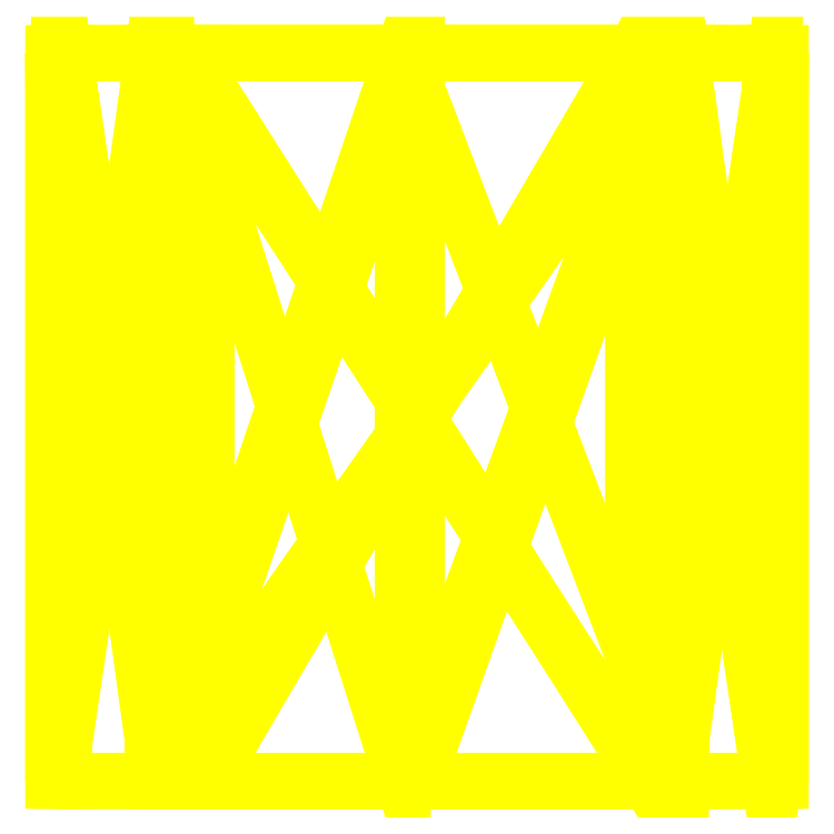
<metadata>
{"format":"dxf","ext":"dxf","renderer":"ezdxf+matplotlib","layout":"modelspace","background":"white","min_lineweight":24,"dpi":150}
</metadata>
<code>
0
SECTION
2
ENTITIES
0
POLYLINE
8
OBJECT000
66
1
70
64
71
8
72
12
0
VERTEX
8
OBJECT000
10
38
20
-68
30
52
70
192
0
VERTEX
8
OBJECT000
10
-37
20
-68
30
52
70
192
0
VERTEX
8
OBJECT000
10
-37
20
60
30
52
70
192
0
VERTEX
8
OBJECT000
10
38
20
60
30
52
70
192
0
VERTEX
8
OBJECT000
10
41
20
60
30
50
70
192
0
VERTEX
8
OBJECT000
10
-42
20
60
30
50
70
192
0
VERTEX
8
OBJECT000
10
-42
20
-68
30
50
70
192
0
VERTEX
8
OBJECT000
10
41
20
-68
30
50
70
192
0
VERTEX
8
OBJECT000
10
0
20
0
30
0
70
128
71
2
72
3
73
-4
0
VERTEX
8
OBJECT000
10
0
20
0
30
0
70
128
71
-2
72
4
73
1
0
VERTEX
8
OBJECT000
10
0
20
0
30
0
70
128
71
6
72
7
73
-8
0
VERTEX
8
OBJECT000
10
0
20
0
30
0
70
128
71
-6
72
8
73
5
0
VERTEX
8
OBJECT000
10
0
20
0
30
0
70
128
71
5
72
4
73
-3
0
VERTEX
8
OBJECT000
10
0
20
0
30
0
70
128
71
-5
72
3
73
6
0
VERTEX
8
OBJECT000
10
0
20
0
30
0
70
128
71
7
72
2
73
-1
0
VERTEX
8
OBJECT000
10
0
20
0
30
0
70
128
71
-7
72
1
73
8
0
VERTEX
8
OBJECT000
10
0
20
0
30
0
70
128
71
4
72
5
73
-8
0
VERTEX
8
OBJECT000
10
0
20
0
30
0
70
128
71
-4
72
8
73
1
0
VERTEX
8
OBJECT000
10
0
20
0
30
0
70
128
71
6
72
3
73
-2
0
VERTEX
8
OBJECT000
10
0
20
0
30
0
70
128
71
-6
72
2
73
7
0
SEQEND
8
OBJECT000
0
POLYLINE
8
OBJECT001
66
1
70
64
71
8
72
12
0
VERTEX
8
OBJECT001
10
45
20
-68
30
-40
70
192
0
VERTEX
8
OBJECT001
10
-45
20
-68
30
-40
70
192
0
VERTEX
8
OBJECT001
10
-45
20
60
30
-40
70
192
0
VERTEX
8
OBJECT001
10
45
20
60
30
-40
70
192
0
VERTEX
8
OBJECT001
10
40.61
20
60
30
-42
70
192
0
VERTEX
8
OBJECT001
10
-40.61
20
60
30
-42
70
192
0
VERTEX
8
OBJECT001
10
-40.61
20
-68
30
-42
70
192
0
VERTEX
8
OBJECT001
10
40.61
20
-68
30
-42
70
192
0
VERTEX
8
OBJECT001
10
0
20
0
30
0
70
128
71
2
72
3
73
-4
0
VERTEX
8
OBJECT001
10
0
20
0
30
0
70
128
71
-2
72
4
73
1
0
VERTEX
8
OBJECT001
10
0
20
0
30
0
70
128
71
6
72
7
73
-8
0
VERTEX
8
OBJECT001
10
0
20
0
30
0
70
128
71
-6
72
8
73
5
0
VERTEX
8
OBJECT001
10
0
20
0
30
0
70
128
71
5
72
4
73
-3
0
VERTEX
8
OBJECT001
10
0
20
0
30
0
70
128
71
-5
72
3
73
6
0
VERTEX
8
OBJECT001
10
0
20
0
30
0
70
128
71
7
72
2
73
-1
0
VERTEX
8
OBJECT001
10
0
20
0
30
0
70
128
71
-7
72
1
73
8
0
VERTEX
8
OBJECT001
10
0
20
0
30
0
70
128
71
8
72
1
73
-4
0
VERTEX
8
OBJECT001
10
0
20
0
30
0
70
128
71
-8
72
4
73
5
0
VERTEX
8
OBJECT001
10
0
20
0
30
0
70
128
71
2
72
7
73
-6
0
VERTEX
8
OBJECT001
10
0
20
0
30
0
70
128
71
-2
72
6
73
3
0
SEQEND
8
OBJECT001
0
POLYLINE
8
OBJECT002
66
1
70
64
71
8
72
12
0
VERTEX
8
OBJECT002
10
0
20
60
30
-60
70
192
0
VERTEX
8
OBJECT002
10
0
20
-68
30
-60
70
192
0
VERTEX
8
OBJECT002
10
45.5
20
-68
30
-41.5
70
192
0
VERTEX
8
OBJECT002
10
45.5
20
60
30
-41.5
70
192
0
VERTEX
8
OBJECT002
10
46.47
20
60
30
-39.1
70
192
0
VERTEX
8
OBJECT002
10
46.47
20
-68
30
-39.1
70
192
0
VERTEX
8
OBJECT002
10
-2.46
20
-68
30
-59
70
192
0
VERTEX
8
OBJECT002
10
-2.46
20
60
30
-59
70
192
0
VERTEX
8
OBJECT002
10
0
20
0
30
0
70
128
71
2
72
3
73
-4
0
VERTEX
8
OBJECT002
10
0
20
0
30
0
70
128
71
-2
72
4
73
1
0
VERTEX
8
OBJECT002
10
0
20
0
30
0
70
128
71
4
72
3
73
-6
0
VERTEX
8
OBJECT002
10
0
20
0
30
0
70
128
71
-4
72
6
73
5
0
VERTEX
8
OBJECT002
10
0
20
0
30
0
70
128
71
2
72
1
73
-8
0
VERTEX
8
OBJECT002
10
0
20
0
30
0
70
128
71
-2
72
8
73
7
0
VERTEX
8
OBJECT002
10
0
20
0
30
0
70
128
71
3
72
2
73
-7
0
VERTEX
8
OBJECT002
10
0
20
0
30
0
70
128
71
-3
72
7
73
6
0
VERTEX
8
OBJECT002
10
0
20
0
30
0
70
128
71
1
72
4
73
-5
0
VERTEX
8
OBJECT002
10
0
20
0
30
0
70
128
71
-1
72
5
73
8
0
VERTEX
8
OBJECT002
10
0
20
0
30
0
70
128
71
8
72
5
73
-6
0
VERTEX
8
OBJECT002
10
0
20
0
30
0
70
128
71
-8
72
6
73
7
0
SEQEND
8
OBJECT002
0
POLYLINE
8
OBJECT003
66
1
70
64
71
8
72
12
0
VERTEX
8
OBJECT003
10
46.47
20
-68
30
-39.1
70
192
0
VERTEX
8
OBJECT003
10
64
20
-68
30
4
70
192
0
VERTEX
8
OBJECT003
10
64
20
60
30
4
70
192
0
VERTEX
8
OBJECT003
10
46.47
20
60
30
-39.1
70
192
0
VERTEX
8
OBJECT003
10
63
20
60
30
6.461
70
192
0
VERTEX
8
OBJECT003
10
63
20
-68
30
6.461
70
192
0
VERTEX
8
OBJECT003
10
44.08
20
-68
30
-40.08
70
192
0
VERTEX
8
OBJECT003
10
44.08
20
60
30
-40.08
70
192
0
VERTEX
8
OBJECT003
10
0
20
0
30
0
70
128
71
2
72
3
73
-4
0
VERTEX
8
OBJECT003
10
0
20
0
30
0
70
128
71
-2
72
4
73
1
0
VERTEX
8
OBJECT003
10
0
20
0
30
0
70
128
71
3
72
2
73
-6
0
VERTEX
8
OBJECT003
10
0
20
0
30
0
70
128
71
-3
72
6
73
5
0
VERTEX
8
OBJECT003
10
0
20
0
30
0
70
128
71
2
72
1
73
-7
0
VERTEX
8
OBJECT003
10
0
20
0
30
0
70
128
71
-2
72
7
73
6
0
VERTEX
8
OBJECT003
10
0
20
0
30
0
70
128
71
4
72
3
73
-5
0
VERTEX
8
OBJECT003
10
0
20
0
30
0
70
128
71
-4
72
5
73
8
0
VERTEX
8
OBJECT003
10
0
20
0
30
0
70
128
71
1
72
4
73
-8
0
VERTEX
8
OBJECT003
10
0
20
0
30
0
70
128
71
-1
72
8
73
7
0
VERTEX
8
OBJECT003
10
0
20
0
30
0
70
128
71
5
72
6
73
-7
0
VERTEX
8
OBJECT003
10
0
20
0
30
0
70
128
71
-5
72
7
73
8
0
SEQEND
8
OBJECT003
0
POLYLINE
8
OBJECT004
66
1
70
64
71
8
72
12
0
VERTEX
8
OBJECT004
10
63
20
-68
30
6.459
70
192
0
VERTEX
8
OBJECT004
10
45.5
20
-68
30
49.5
70
192
0
VERTEX
8
OBJECT004
10
45.5
20
60
30
49.5
70
192
0
VERTEX
8
OBJECT004
10
63
20
60
30
6.459
70
192
0
VERTEX
8
OBJECT004
10
43.1
20
60
30
50.47
70
192
0
VERTEX
8
OBJECT004
10
43.1
20
-68
30
50.47
70
192
0
VERTEX
8
OBJECT004
10
62
20
-68
30
4
70
192
0
VERTEX
8
OBJECT004
10
62
20
60
30
4
70
192
0
VERTEX
8
OBJECT004
10
0
20
0
30
0
70
128
71
2
72
3
73
-4
0
VERTEX
8
OBJECT004
10
0
20
0
30
0
70
128
71
-2
72
4
73
1
0
VERTEX
8
OBJECT004
10
0
20
0
30
0
70
128
71
3
72
2
73
-6
0
VERTEX
8
OBJECT004
10
0
20
0
30
0
70
128
71
-3
72
6
73
5
0
VERTEX
8
OBJECT004
10
0
20
0
30
0
70
128
71
1
72
7
73
-6
0
VERTEX
8
OBJECT004
10
0
20
0
30
0
70
128
71
-1
72
6
73
2
0
VERTEX
8
OBJECT004
10
0
20
0
30
0
70
128
71
4
72
3
73
-5
0
VERTEX
8
OBJECT004
10
0
20
0
30
0
70
128
71
-4
72
5
73
8
0
VERTEX
8
OBJECT004
10
0
20
0
30
0
70
128
71
1
72
4
73
-8
0
VERTEX
8
OBJECT004
10
0
20
0
30
0
70
128
71
-1
72
8
73
7
0
VERTEX
8
OBJECT004
10
0
20
0
30
0
70
128
71
5
72
6
73
-7
0
VERTEX
8
OBJECT004
10
0
20
0
30
0
70
128
71
-5
72
7
73
8
0
SEQEND
8
OBJECT004
0
POLYLINE
8
OBJECT005
66
1
70
64
71
8
72
12
0
VERTEX
8
OBJECT005
10
43.1
20
-68
30
50.47
70
192
0
VERTEX
8
OBJECT005
10
0
20
-68
30
68
70
192
0
VERTEX
8
OBJECT005
10
0
20
60
30
68
70
192
0
VERTEX
8
OBJECT005
10
43.1
20
60
30
50.47
70
192
0
VERTEX
8
OBJECT005
10
-2.462
20
60
30
67
70
192
0
VERTEX
8
OBJECT005
10
-2.462
20
-68
30
67
70
192
0
VERTEX
8
OBJECT005
10
44.08
20
-68
30
48.08
70
192
0
VERTEX
8
OBJECT005
10
44.08
20
60
30
48.08
70
192
0
VERTEX
8
OBJECT005
10
0
20
0
30
0
70
128
71
2
72
3
73
-4
0
VERTEX
8
OBJECT005
10
0
20
0
30
0
70
128
71
-2
72
4
73
1
0
VERTEX
8
OBJECT005
10
0
20
0
30
0
70
128
71
3
72
2
73
-6
0
VERTEX
8
OBJECT005
10
0
20
0
30
0
70
128
71
-3
72
6
73
5
0
VERTEX
8
OBJECT005
10
0
20
0
30
0
70
128
71
2
72
1
73
-7
0
VERTEX
8
OBJECT005
10
0
20
0
30
0
70
128
71
-2
72
7
73
6
0
VERTEX
8
OBJECT005
10
0
20
0
30
0
70
128
71
4
72
3
73
-5
0
VERTEX
8
OBJECT005
10
0
20
0
30
0
70
128
71
-4
72
5
73
8
0
VERTEX
8
OBJECT005
10
0
20
0
30
0
70
128
71
1
72
4
73
-8
0
VERTEX
8
OBJECT005
10
0
20
0
30
0
70
128
71
-1
72
8
73
7
0
VERTEX
8
OBJECT005
10
0
20
0
30
0
70
128
71
6
72
7
73
-8
0
VERTEX
8
OBJECT005
10
0
20
0
30
0
70
128
71
-6
72
8
73
5
0
SEQEND
8
OBJECT005
0
POLYLINE
8
OBJECT006
66
1
70
64
71
8
72
12
0
VERTEX
8
OBJECT006
10
-2.46
20
-68
30
67
70
192
0
VERTEX
8
OBJECT006
10
-45.5
20
-68
30
49.5
70
192
0
VERTEX
8
OBJECT006
10
-45.5
20
60
30
49.5
70
192
0
VERTEX
8
OBJECT006
10
-2.46
20
60
30
67
70
192
0
VERTEX
8
OBJECT006
10
-46.47
20
60
30
47.1
70
192
0
VERTEX
8
OBJECT006
10
-46.47
20
-68
30
47.1
70
192
0
VERTEX
8
OBJECT006
10
0
20
-68
30
66
70
192
0
VERTEX
8
OBJECT006
10
0
20
60
30
66
70
192
0
VERTEX
8
OBJECT006
10
0
20
0
30
0
70
128
71
2
72
3
73
-4
0
VERTEX
8
OBJECT006
10
0
20
0
30
0
70
128
71
-2
72
4
73
1
0
VERTEX
8
OBJECT006
10
0
20
0
30
0
70
128
71
3
72
2
73
-6
0
VERTEX
8
OBJECT006
10
0
20
0
30
0
70
128
71
-3
72
6
73
5
0
VERTEX
8
OBJECT006
10
0
20
0
30
0
70
128
71
2
72
1
73
-7
0
VERTEX
8
OBJECT006
10
0
20
0
30
0
70
128
71
-2
72
7
73
6
0
VERTEX
8
OBJECT006
10
0
20
0
30
0
70
128
71
4
72
3
73
-5
0
VERTEX
8
OBJECT006
10
0
20
0
30
0
70
128
71
-4
72
5
73
8
0
VERTEX
8
OBJECT006
10
0
20
0
30
0
70
128
71
1
72
4
73
-8
0
VERTEX
8
OBJECT006
10
0
20
0
30
0
70
128
71
-1
72
8
73
7
0
VERTEX
8
OBJECT006
10
0
20
0
30
0
70
128
71
6
72
7
73
-8
0
VERTEX
8
OBJECT006
10
0
20
0
30
0
70
128
71
-6
72
8
73
5
0
SEQEND
8
OBJECT006
0
POLYLINE
8
OBJECT007
66
1
70
64
71
8
72
12
0
VERTEX
8
OBJECT007
10
-46.47
20
-68
30
47.1
70
192
0
VERTEX
8
OBJECT007
10
-64
20
-68
30
4
70
192
0
VERTEX
8
OBJECT007
10
-64
20
60
30
4
70
192
0
VERTEX
8
OBJECT007
10
-46.47
20
60
30
47.1
70
192
0
VERTEX
8
OBJECT007
10
-63
20
60
30
1.54
70
192
0
VERTEX
8
OBJECT007
10
-63
20
-68
30
1.54
70
192
0
VERTEX
8
OBJECT007
10
-44.08
20
-68
30
48.08
70
192
0
VERTEX
8
OBJECT007
10
-44.08
20
60
30
48.08
70
192
0
VERTEX
8
OBJECT007
10
0
20
0
30
0
70
128
71
2
72
3
73
-4
0
VERTEX
8
OBJECT007
10
0
20
0
30
0
70
128
71
-2
72
4
73
1
0
VERTEX
8
OBJECT007
10
0
20
0
30
0
70
128
71
3
72
2
73
-6
0
VERTEX
8
OBJECT007
10
0
20
0
30
0
70
128
71
-3
72
6
73
5
0
VERTEX
8
OBJECT007
10
0
20
0
30
0
70
128
71
2
72
1
73
-7
0
VERTEX
8
OBJECT007
10
0
20
0
30
0
70
128
71
-2
72
7
73
6
0
VERTEX
8
OBJECT007
10
0
20
0
30
0
70
128
71
3
72
5
73
-8
0
VERTEX
8
OBJECT007
10
0
20
0
30
0
70
128
71
-3
72
8
73
4
0
VERTEX
8
OBJECT007
10
0
20
0
30
0
70
128
71
1
72
4
73
-8
0
VERTEX
8
OBJECT007
10
0
20
0
30
0
70
128
71
-1
72
8
73
7
0
VERTEX
8
OBJECT007
10
0
20
0
30
0
70
128
71
6
72
7
73
-8
0
VERTEX
8
OBJECT007
10
0
20
0
30
0
70
128
71
-6
72
8
73
5
0
SEQEND
8
OBJECT007
0
POLYLINE
8
OBJECT008
66
1
70
64
71
8
72
12
0
VERTEX
8
OBJECT008
10
-63
20
-68
30
1.539
70
192
0
VERTEX
8
OBJECT008
10
-45.5
20
-68
30
-41.5
70
192
0
VERTEX
8
OBJECT008
10
-45.5
20
60
30
-41.5
70
192
0
VERTEX
8
OBJECT008
10
-63
20
60
30
1.539
70
192
0
VERTEX
8
OBJECT008
10
-43.1
20
60
30
-42.47
70
192
0
VERTEX
8
OBJECT008
10
-43.1
20
-68
30
-42.47
70
192
0
VERTEX
8
OBJECT008
10
-62
20
-68
30
4
70
192
0
VERTEX
8
OBJECT008
10
-62
20
60
30
4
70
192
0
VERTEX
8
OBJECT008
10
0
20
0
30
0
70
128
71
2
72
3
73
-4
0
VERTEX
8
OBJECT008
10
0
20
0
30
0
70
128
71
-2
72
4
73
1
0
VERTEX
8
OBJECT008
10
0
20
0
30
0
70
128
71
3
72
2
73
-6
0
VERTEX
8
OBJECT008
10
0
20
0
30
0
70
128
71
-3
72
6
73
5
0
VERTEX
8
OBJECT008
10
0
20
0
30
0
70
128
71
2
72
1
73
-7
0
VERTEX
8
OBJECT008
10
0
20
0
30
0
70
128
71
-2
72
7
73
6
0
VERTEX
8
OBJECT008
10
0
20
0
30
0
70
128
71
4
72
3
73
-5
0
VERTEX
8
OBJECT008
10
0
20
0
30
0
70
128
71
-4
72
5
73
8
0
VERTEX
8
OBJECT008
10
0
20
0
30
0
70
128
71
1
72
4
73
-8
0
VERTEX
8
OBJECT008
10
0
20
0
30
0
70
128
71
-1
72
8
73
7
0
VERTEX
8
OBJECT008
10
0
20
0
30
0
70
128
71
6
72
7
73
-8
0
VERTEX
8
OBJECT008
10
0
20
0
30
0
70
128
71
-6
72
8
73
5
0
SEQEND
8
OBJECT008
0
POLYLINE
8
OBJECT009
66
1
70
64
71
8
72
12
0
VERTEX
8
OBJECT009
10
-2.461
20
60
30
-59
70
192
0
VERTEX
8
OBJECT009
10
-43.1
20
60
30
-42.47
70
192
0
VERTEX
8
OBJECT009
10
-43.1
20
-68
30
-42.47
70
192
0
VERTEX
8
OBJECT009
10
-2.461
20
-68
30
-59
70
192
0
VERTEX
8
OBJECT009
10
0
20
-68
30
-58
70
192
0
VERTEX
8
OBJECT009
10
-44.08
20
-68
30
-40.08
70
192
0
VERTEX
8
OBJECT009
10
-44.08
20
60
30
-40.08
70
192
0
VERTEX
8
OBJECT009
10
0
20
60
30
-58
70
192
0
VERTEX
8
OBJECT009
10
0
20
0
30
0
70
128
71
2
72
3
73
-4
0
VERTEX
8
OBJECT009
10
0
20
0
30
0
70
128
71
-2
72
4
73
1
0
VERTEX
8
OBJECT009
10
0
20
0
30
0
70
128
71
4
72
3
73
-6
0
VERTEX
8
OBJECT009
10
0
20
0
30
0
70
128
71
-4
72
6
73
5
0
VERTEX
8
OBJECT009
10
0
20
0
30
0
70
128
71
2
72
1
73
-8
0
VERTEX
8
OBJECT009
10
0
20
0
30
0
70
128
71
-2
72
8
73
7
0
VERTEX
8
OBJECT009
10
0
20
0
30
0
70
128
71
1
72
4
73
-5
0
VERTEX
8
OBJECT009
10
0
20
0
30
0
70
128
71
-1
72
5
73
8
0
VERTEX
8
OBJECT009
10
0
20
0
30
0
70
128
71
3
72
2
73
-7
0
VERTEX
8
OBJECT009
10
0
20
0
30
0
70
128
71
-3
72
7
73
6
0
VERTEX
8
OBJECT009
10
0
20
0
30
0
70
128
71
6
72
7
73
-8
0
VERTEX
8
OBJECT009
10
0
20
0
30
0
70
128
71
-6
72
8
73
5
0
SEQEND
8
OBJECT009
0
ENDSEC
0
EOF

</code>
